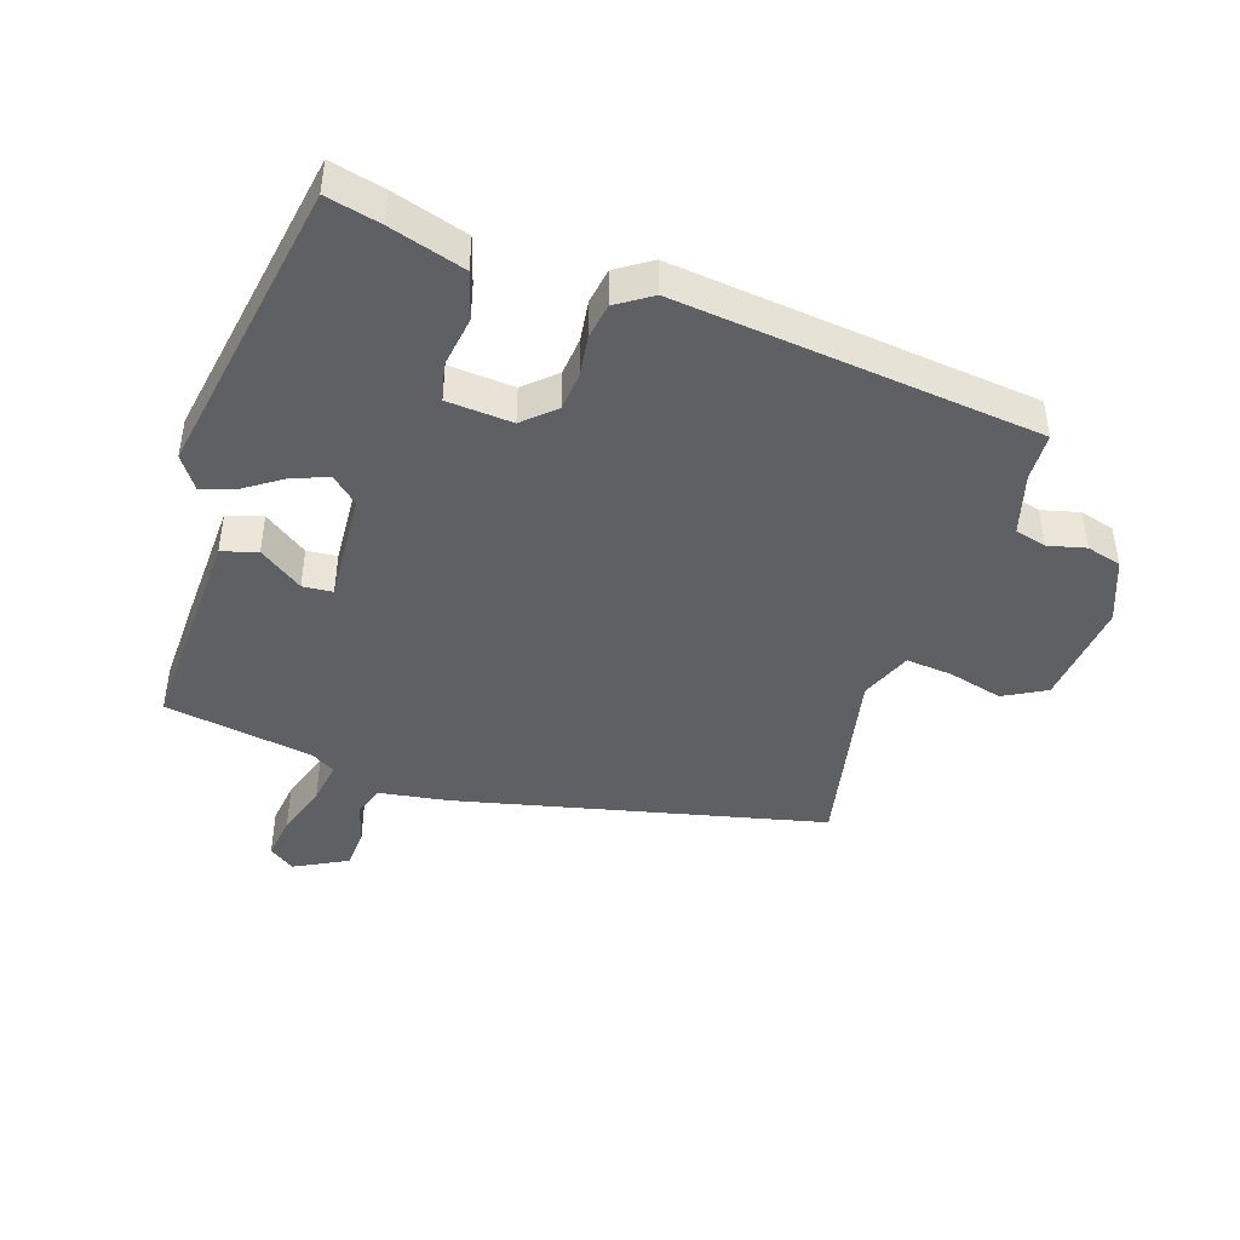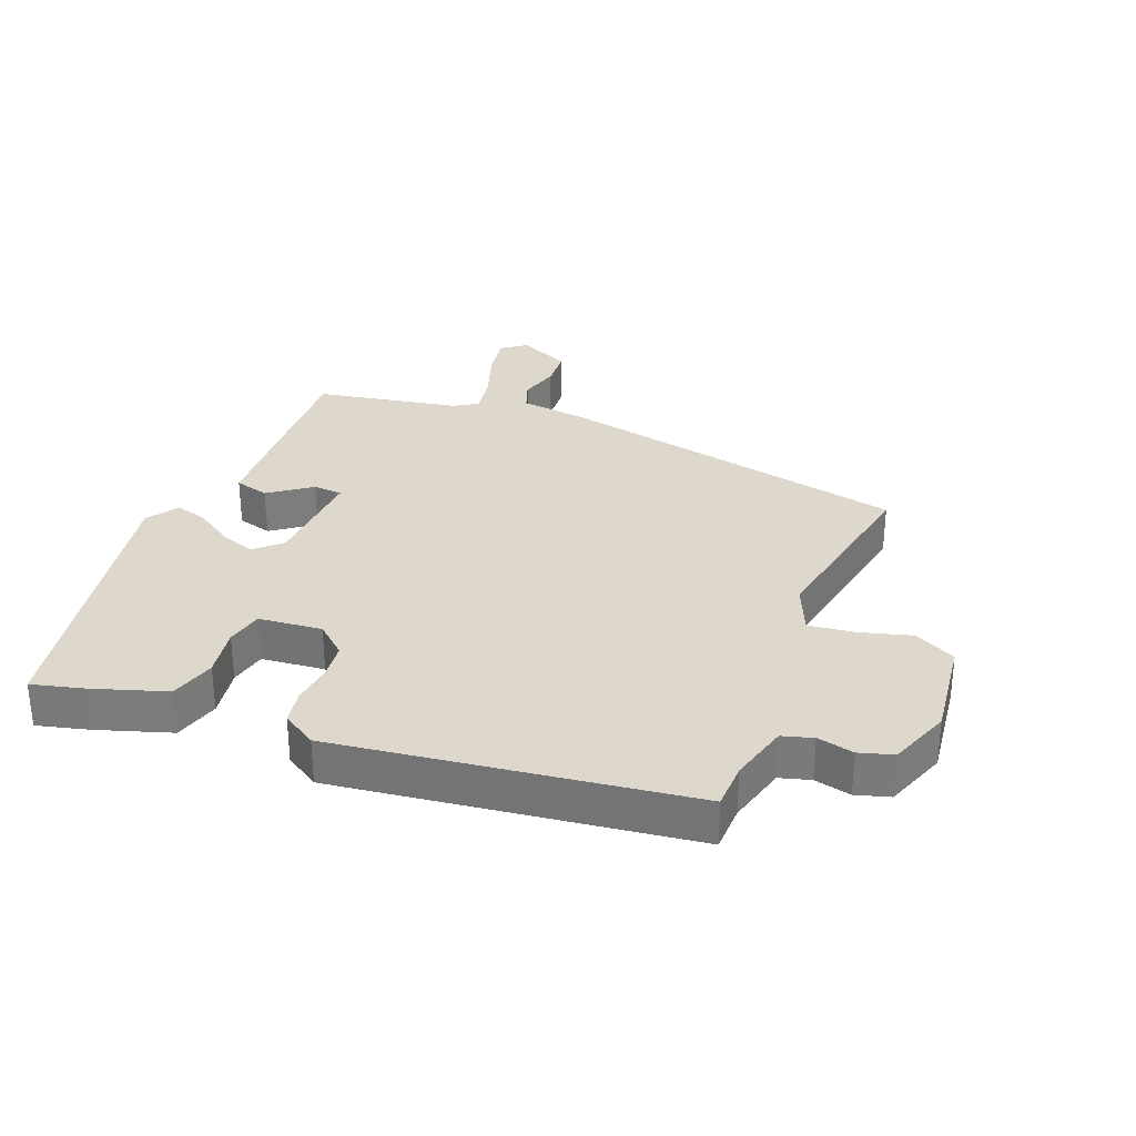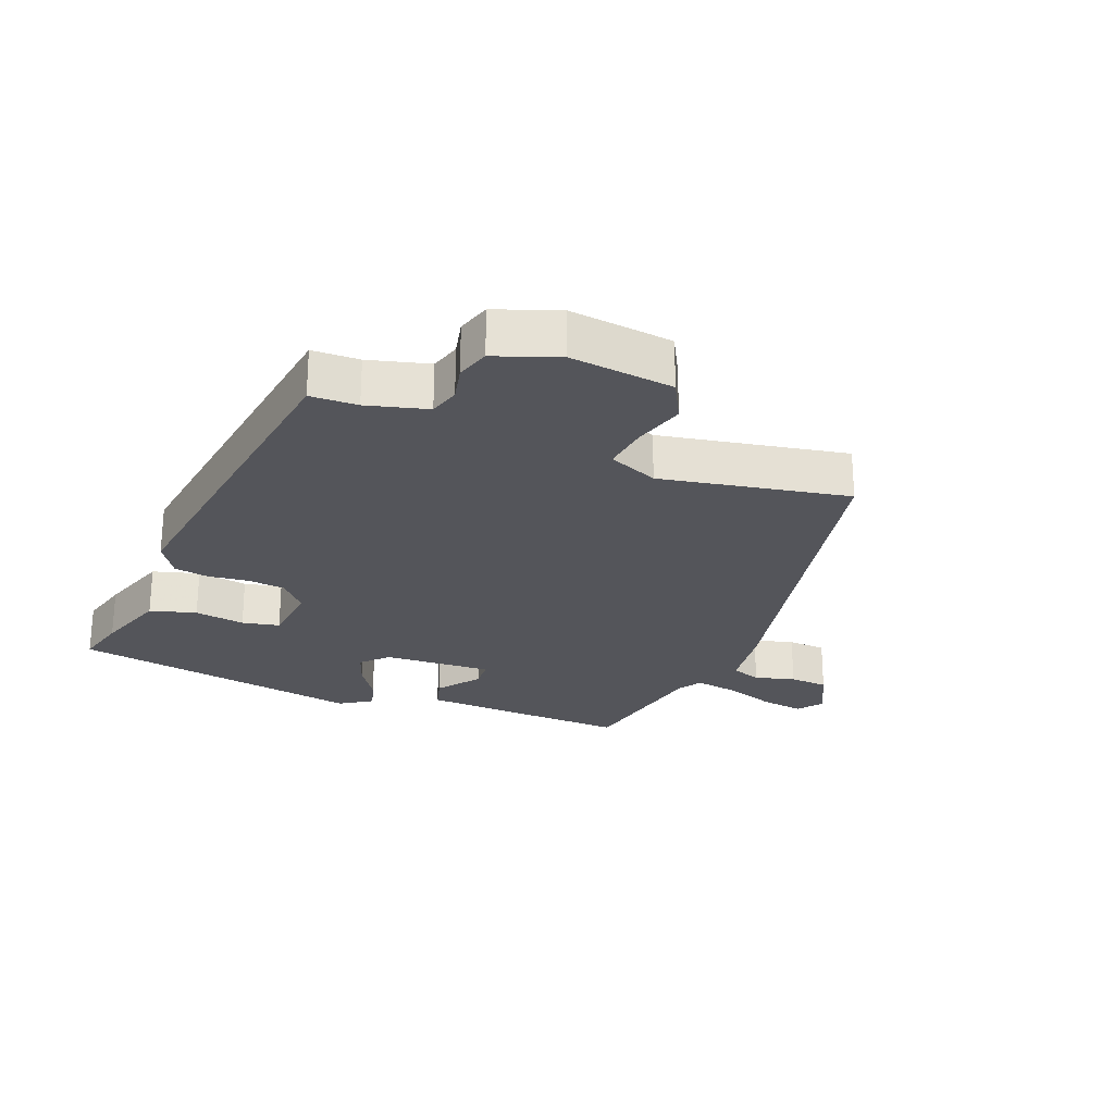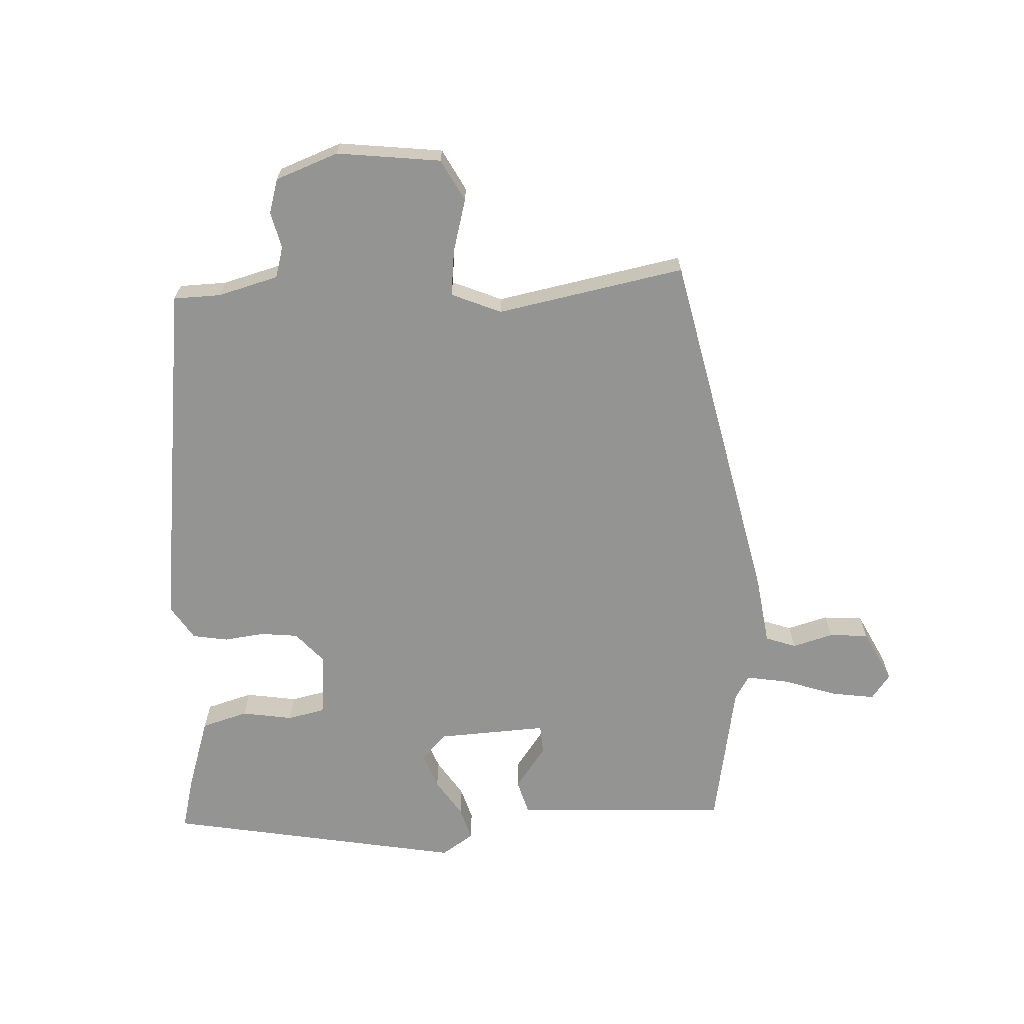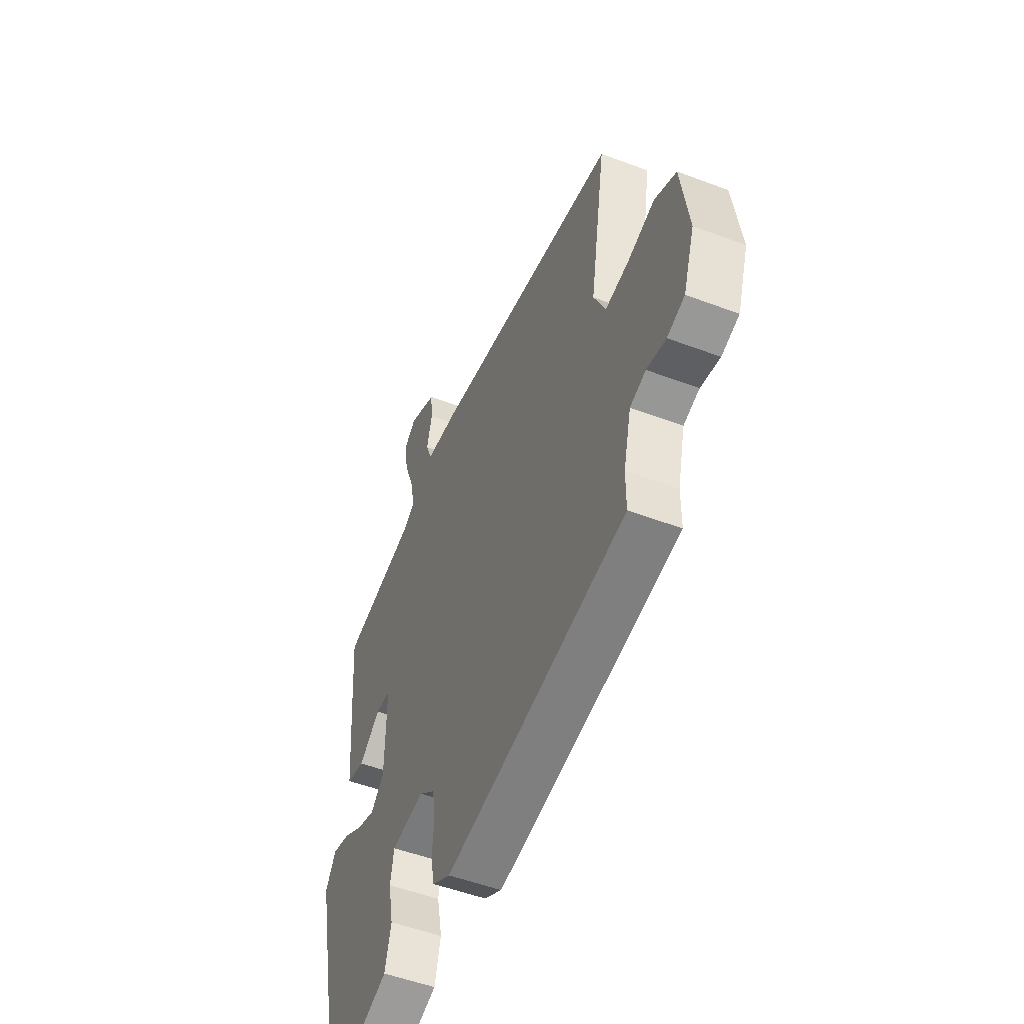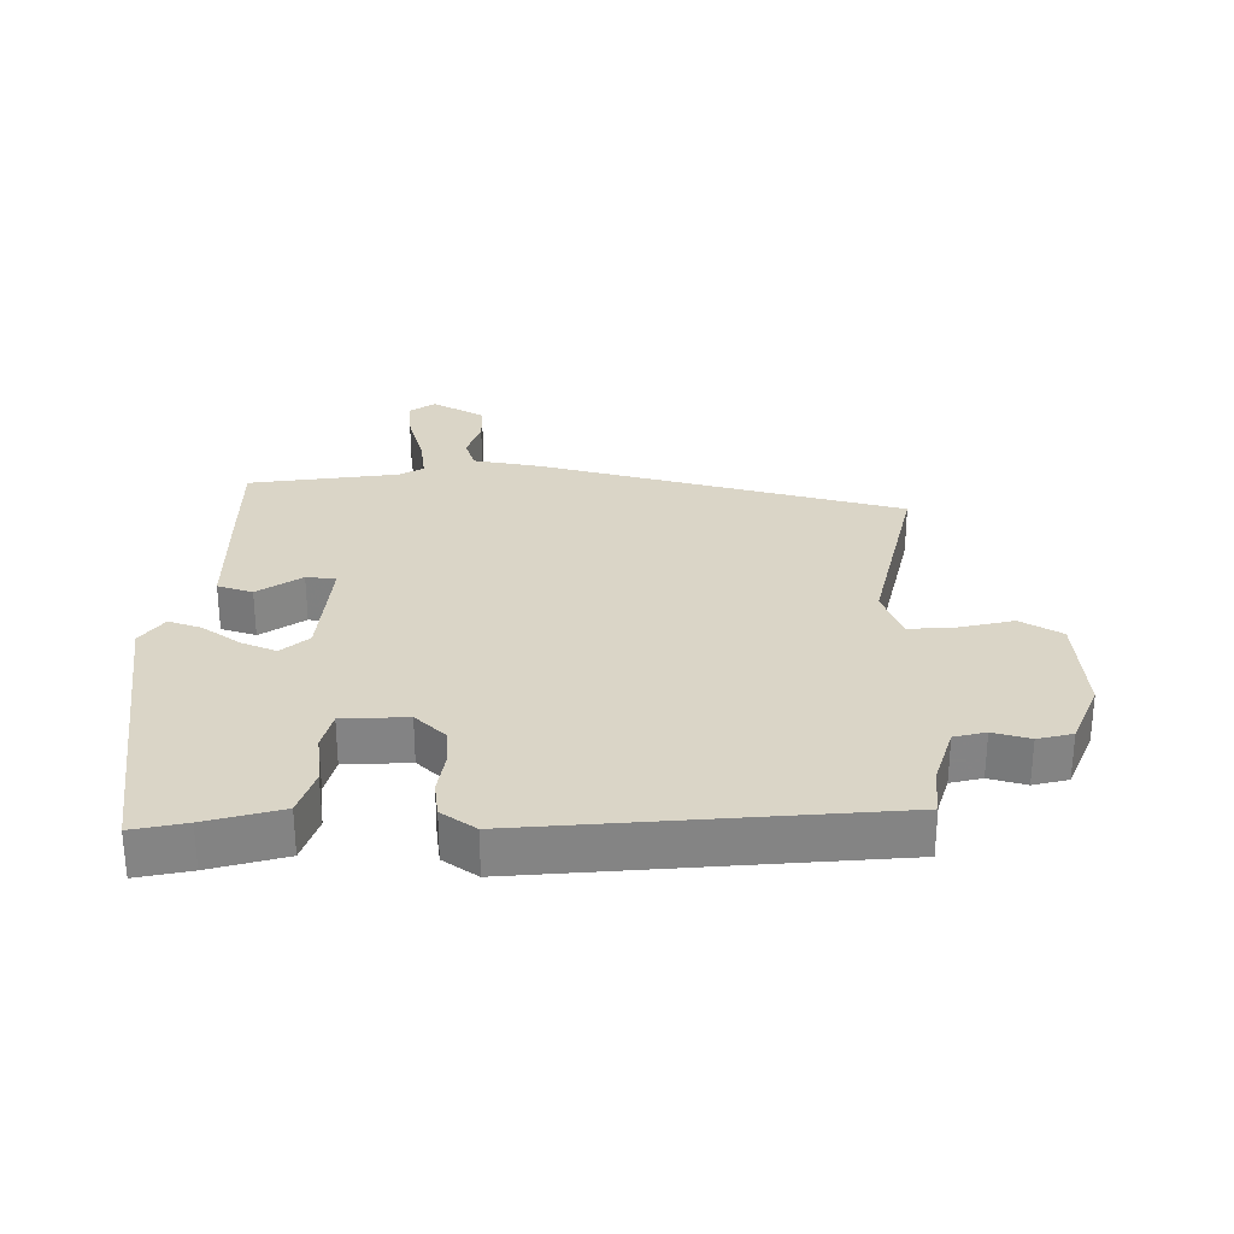
<metadata>
{"format":"obj","ext":"obj","renderer":"f3d","projection":"perspective","resolution":1024,"background":"white","views":[{"elev":-43.9,"azim":164.1,"up":"+Y"},{"elev":31.1,"azim":-157.1,"up":"+Y"},{"elev":-24.9,"azim":-110.4,"up":"+Y"},{"elev":-67.0,"azim":-85.6,"up":"+Y"},{"elev":-51.5,"azim":-112.3,"up":"+Z"},{"elev":29.0,"azim":-175.7,"up":"+Y"}]}
</metadata>
<code>
v 0.444 0.07 -0.507
v 0.362 0.07 -0.484
v 0.248 0.07 -0.444
v 0.229 0.07 -0.371
v 0.244 0.07 -0.292
v 0.233 0.07 -0.233
v 0.133 0.07 -0.221
v 0.084 0.07 -0.262
v 0.076 0.07 -0.321
v 0.082 0.07 -0.384
v 0.071 0.07 -0.439
v 0.016 0.07 -0.472
v -0.536 0.07 -0.387
v -0.536 0.07 -0.313
v -0.559 0.07 -0.218
v -0.607 0.07 -0.203
v -0.665 0.07 -0.215
v -0.718 0.07 -0.198
v -0.752 0.07 -0.099
v -0.728 0.07 0.063
v -0.662 0.07 0.096
v -0.58 0.07 0.071
v -0.508 0.07 0.061
v -0.473 0.07 0.138
v -0.521 0.07 0.433
v 0.045 0.07 0.54
v 0.152 0.07 0.552
v 0.17 0.07 0.599
v 0.154 0.07 0.663
v 0.16 0.07 0.724
v 0.243 0.07 0.763
v 0.281 0.07 0.733
v 0.269 0.07 0.665
v 0.239 0.07 0.584
v 0.226 0.07 0.518
v 0.262 0.07 0.494
v 0.489 0.07 0.447
v 0.479 0.07 0.305
v 0.464 0.07 0.113
v 0.409 0.07 0.099
v 0.344 0.07 0.149
v 0.298 0.07 0.147
v 0.302 0.07 -0.025
v 0.342 0.07 -0.064
v 0.398 0.07 -0.045
v 0.458 0.07 -0.008
v 0.51 0.07 0.006
v 0.542 0.07 -0.045
v 0.444 0 -0.507
v 0.362 0 -0.484
v 0.248 0 -0.444
v 0.229 0 -0.371
v 0.244 0 -0.292
v 0.233 0 -0.233
v 0.133 0 -0.221
v 0.084 0 -0.262
v 0.076 0 -0.321
v 0.082 0 -0.384
v 0.071 0 -0.439
v 0.016 0 -0.472
v -0.536 0 -0.387
v -0.536 0 -0.313
v -0.559 0 -0.218
v -0.607 0 -0.203
v -0.665 0 -0.215
v -0.718 0 -0.198
v -0.752 0 -0.099
v -0.728 0 0.063
v -0.662 0 0.096
v -0.58 0 0.071
v -0.508 0 0.061
v -0.473 0 0.138
v -0.521 0 0.433
v 0.045 0 0.54
v 0.152 0 0.552
v 0.17 0 0.599
v 0.154 0 0.663
v 0.16 0 0.724
v 0.243 0 0.763
v 0.281 0 0.733
v 0.269 0 0.665
v 0.239 0 0.584
v 0.226 0 0.518
v 0.262 0 0.494
v 0.489 0 0.447
v 0.479 0 0.305
v 0.464 0 0.113
v 0.409 0 0.099
v 0.344 0 0.149
v 0.298 0 0.147
v 0.302 0 -0.025
v 0.342 0 -0.064
v 0.398 0 -0.045
v 0.458 0 -0.008
v 0.51 0 0.006
v 0.542 0 -0.045
f 45 46 47 48
f 44 45 48 1
f 43 44 1 2
f 38 39 40 41
f 36 37 38 41
f 35 36 41 42
f 31 32 33 34
f 31 34 35
f 28 29 30 31
f 27 28 31 35
f 24 25 26 27
f 23 24 27 35
f 19 20 21 22
f 19 22 23
f 16 17 18 19
f 15 16 19 23
f 14 15 23 35
f 9 10 11 12
f 8 9 12 13
f 7 8 13 14
f 2 3 4 5
f 43 2 5 6
f 42 43 6 7
f 7 14 35 42
f 96 95 94 93
f 49 96 93 92
f 50 49 92 91
f 89 88 87 86
f 89 86 85 84
f 90 89 84 83
f 82 81 80 79
f 83 82 79
f 79 78 77 76
f 83 79 76 75
f 75 74 73 72
f 83 75 72 71
f 70 69 68 67
f 71 70 67
f 67 66 65 64
f 71 67 64 63
f 83 71 63 62
f 60 59 58 57
f 61 60 57 56
f 62 61 56 55
f 53 52 51 50
f 54 53 50 91
f 55 54 91 90
f 90 83 62 55
f 1 49 50 2
f 2 50 51 3
f 3 51 52 4
f 4 52 53 5
f 5 53 54 6
f 6 54 55 7
f 7 55 56 8
f 8 56 57 9
f 9 57 58 10
f 10 58 59 11
f 11 59 60 12
f 12 60 61 13
f 13 61 62 14
f 14 62 63 15
f 15 63 64 16
f 16 64 65 17
f 17 65 66 18
f 18 66 67 19
f 19 67 68 20
f 20 68 69 21
f 21 69 70 22
f 22 70 71 23
f 23 71 72 24
f 24 72 73 25
f 25 73 74 26
f 26 74 75 27
f 27 75 76 28
f 28 76 77 29
f 29 77 78 30
f 30 78 79 31
f 31 79 80 32
f 32 80 81 33
f 33 81 82 34
f 34 82 83 35
f 35 83 84 36
f 36 84 85 37
f 37 85 86 38
f 38 86 87 39
f 39 87 88 40
f 40 88 89 41
f 41 89 90 42
f 42 90 91 43
f 43 91 92 44
f 44 92 93 45
f 45 93 94 46
f 46 94 95 47
f 47 95 96 48
f 48 96 49 1

</code>
